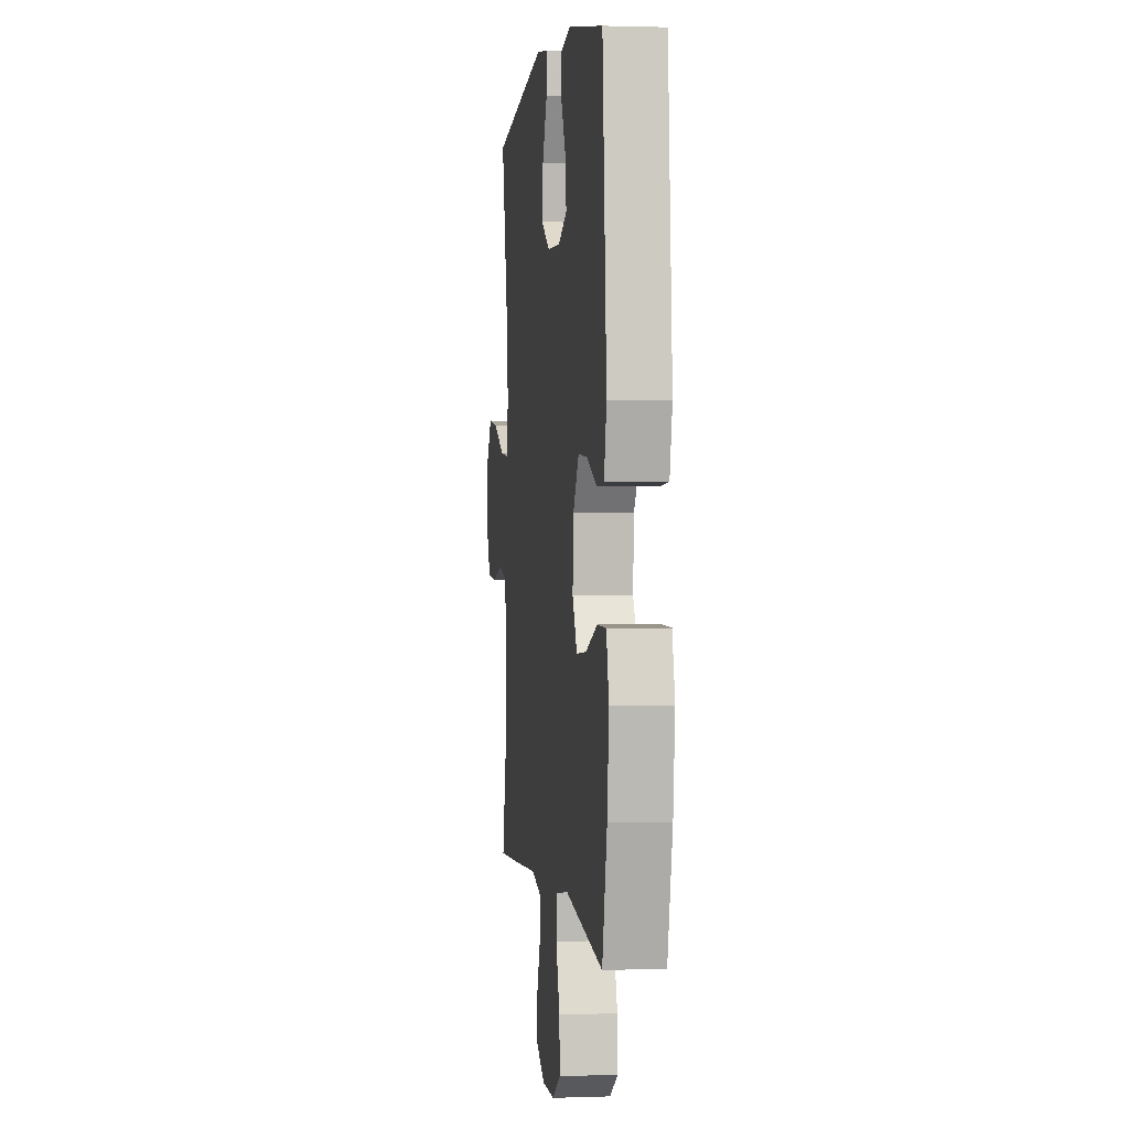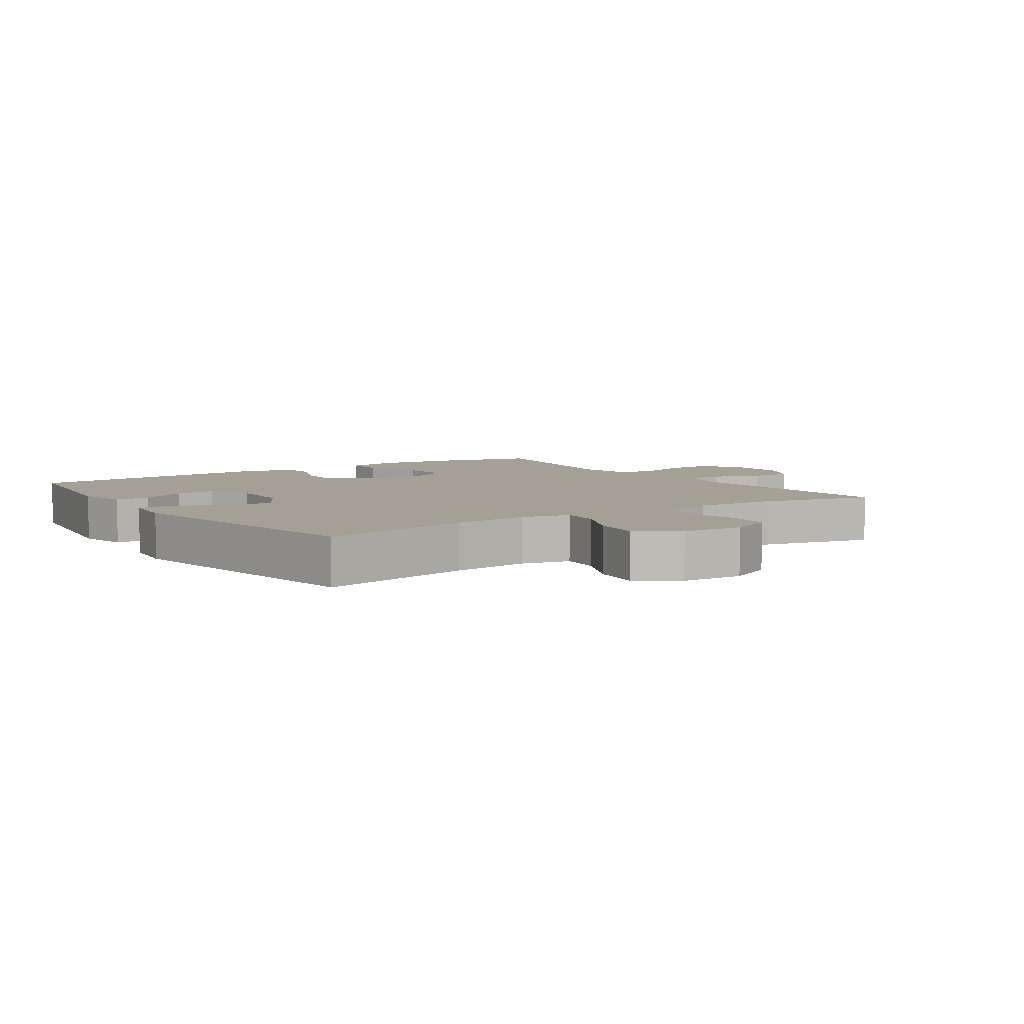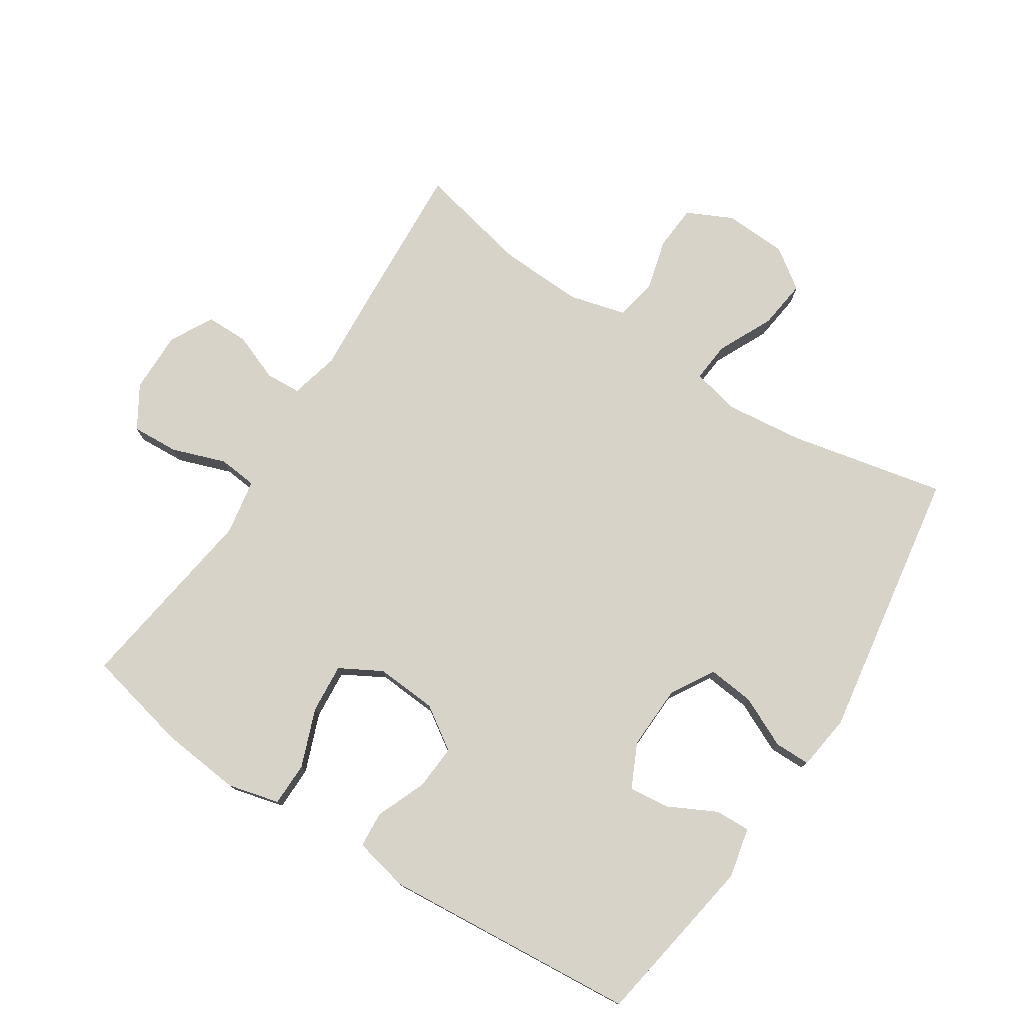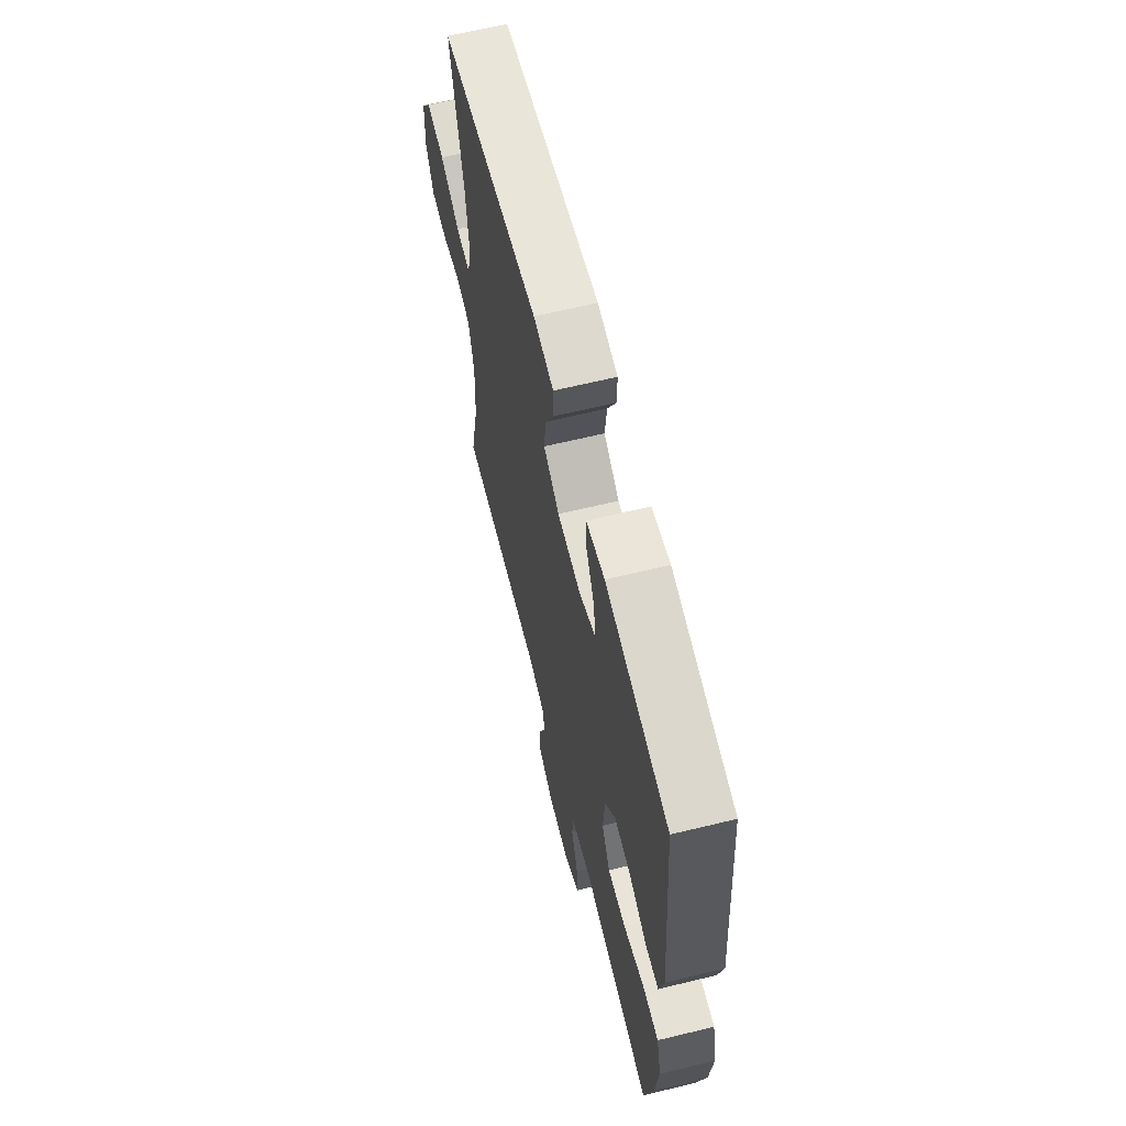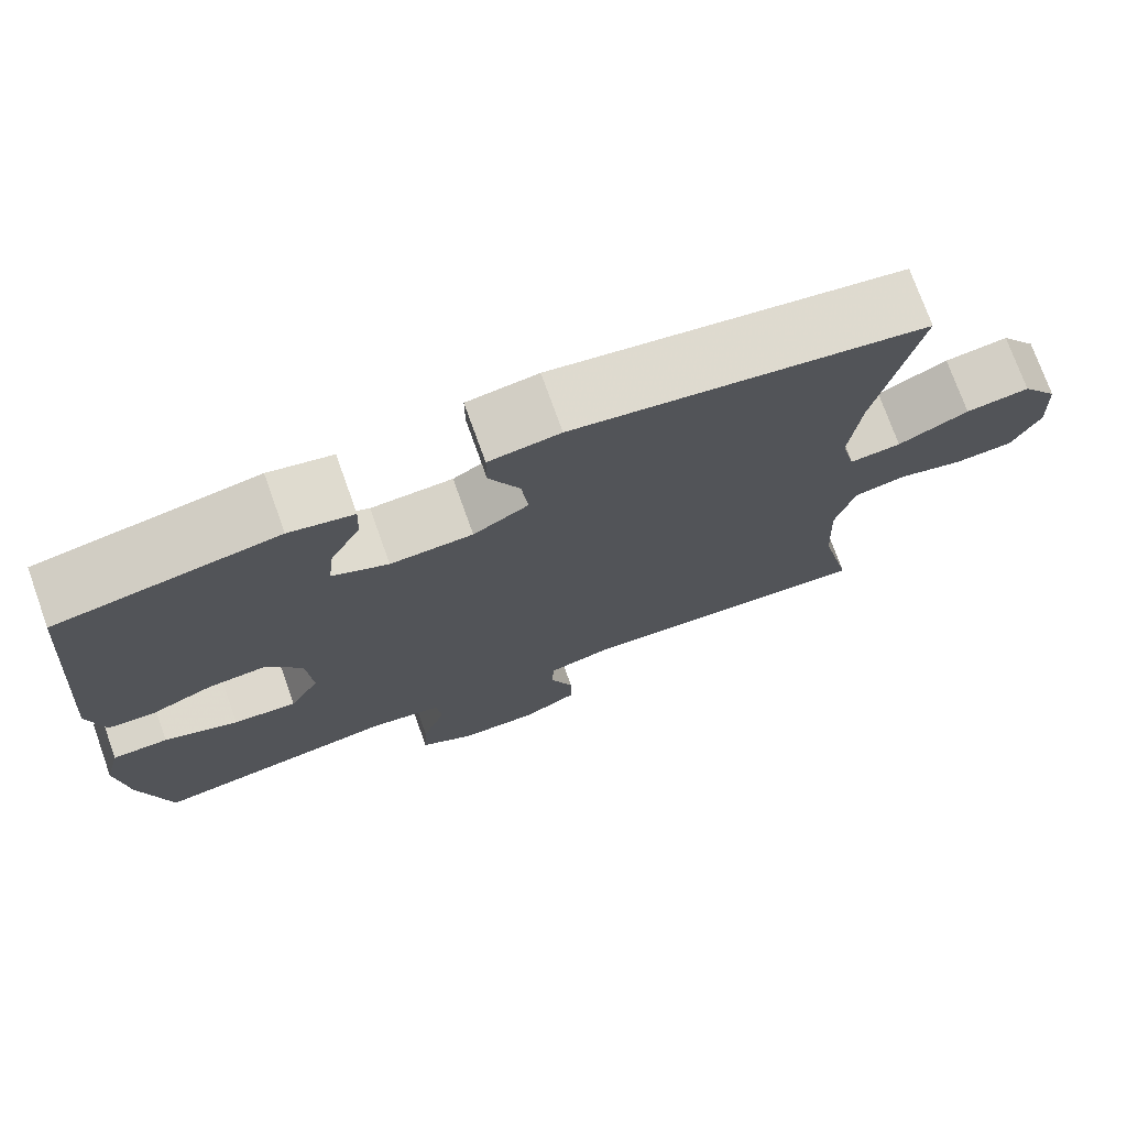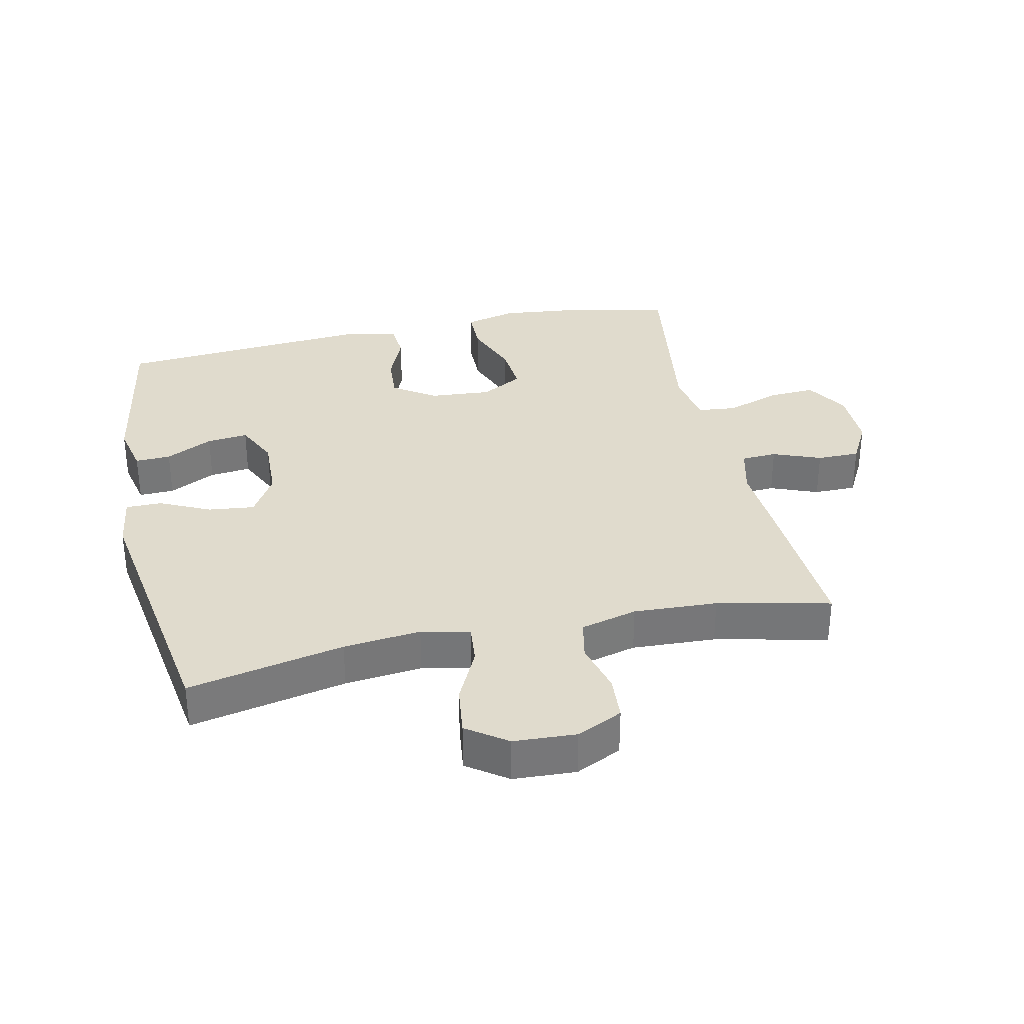
<metadata>
{"format":"obj","ext":"obj","renderer":"f3d","projection":"perspective","resolution":1024,"background":"white","views":[{"elev":1.2,"azim":-97.3,"up":"+Z"},{"elev":5.9,"azim":55.7,"up":"+Y"},{"elev":77.0,"azim":-57.2,"up":"+Y"},{"elev":64.3,"azim":-103.8,"up":"+Z"},{"elev":74.5,"azim":-19.7,"up":"+Z"},{"elev":33.2,"azim":77.7,"up":"+Y"}]}
</metadata>
<code>
v -0.5 0.07 -0.5
v -0.537 0.07 -0.339
v -0.55 0.07 -0.215
v -0.53 0.07 -0.135
v -0.462 0.07 -0.134
v -0.372 0.07 -0.168
v -0.295 0.07 -0.174
v -0.259 0.07 -0.109
v -0.266 0.07 -0.014
v -0.31 0.07 0.052
v -0.38 0.07 0.047
v -0.457 0.07 0.015
v -0.513 0.07 0.019
v -0.532 0.07 0.104
v -0.5 0.07 0.5
v -0.233 0.07 0.545
v -0.155 0.07 0.528
v -0.157 0.07 0.473
v -0.194 0.07 0.4
v -0.201 0.07 0.336
v -0.133 0.07 0.304
v -0.033 0.07 0.308
v 0.034 0.07 0.348
v 0.026 0.07 0.42
v -0.011 0.07 0.498
v -0.011 0.07 0.554
v 0.075 0.07 0.566
v 0.5 0.07 0.5
v 0.449 0.07 0.258
v 0.436 0.07 0.138
v 0.453 0.07 0.063
v 0.515 0.07 0.069
v 0.6 0.07 0.11
v 0.677 0.07 0.12
v 0.721 0.07 0.058
v 0.726 0.07 -0.039
v 0.692 0.07 -0.11
v 0.622 0.07 -0.115
v 0.541 0.07 -0.094
v 0.478 0.07 -0.107
v 0.455 0.07 -0.195
v 0.461 0.07 -0.325
v 0.5 0.07 -0.5
v 0.254 0.07 -0.486
v 0.137 0.07 -0.478
v 0.061 0.07 -0.497
v 0.058 0.07 -0.552
v 0.087 0.07 -0.626
v 0.087 0.07 -0.692
v 0.02 0.07 -0.728
v -0.075 0.07 -0.727
v -0.141 0.07 -0.687
v -0.137 0.07 -0.614
v -0.108 0.07 -0.531
v -0.114 0.07 -0.471
v -0.201 0.07 -0.456
v -0.5 0 -0.5
v -0.537 0 -0.339
v -0.55 0 -0.215
v -0.53 0 -0.135
v -0.462 0 -0.134
v -0.372 0 -0.168
v -0.295 0 -0.174
v -0.259 0 -0.109
v -0.266 0 -0.014
v -0.31 0 0.052
v -0.38 0 0.047
v -0.457 0 0.015
v -0.513 0 0.019
v -0.532 0 0.104
v -0.5 0 0.5
v -0.233 0 0.545
v -0.155 0 0.528
v -0.157 0 0.473
v -0.194 0 0.4
v -0.201 0 0.336
v -0.133 0 0.304
v -0.033 0 0.308
v 0.034 0 0.348
v 0.026 0 0.42
v -0.011 0 0.498
v -0.011 0 0.554
v 0.075 0 0.566
v 0.5 0 0.5
v 0.449 0 0.258
v 0.436 0 0.138
v 0.453 0 0.063
v 0.515 0 0.069
v 0.6 0 0.11
v 0.677 0 0.12
v 0.721 0 0.058
v 0.726 0 -0.039
v 0.692 0 -0.11
v 0.622 0 -0.115
v 0.541 0 -0.094
v 0.478 0 -0.107
v 0.455 0 -0.195
v 0.461 0 -0.325
v 0.5 0 -0.5
v 0.254 0 -0.486
v 0.137 0 -0.478
v 0.061 0 -0.497
v 0.058 0 -0.552
v 0.087 0 -0.626
v 0.087 0 -0.692
v 0.02 0 -0.728
v -0.075 0 -0.727
v -0.141 0 -0.687
v -0.137 0 -0.614
v -0.108 0 -0.531
v -0.114 0 -0.471
v -0.201 0 -0.456
f 52 53 54
f 51 52 54
f 50 51 54
f 49 50 54
f 48 49 54
f 47 48 54
f 46 47 54 55
f 45 46 55 56
f 42 43 44 45
f 41 42 45 56
f 37 38 39
f 36 37 39
f 35 36 39
f 34 35 39
f 33 34 39
f 32 33 39
f 31 32 39 40
f 56 1 2
f 41 56 2
f 40 41 2
f 31 40 2
f 30 31 2
f 27 28 29
f 26 27 29
f 25 26 29
f 24 25 29
f 17 18 19
f 16 17 19
f 15 16 19
f 14 15 19
f 13 14 19
f 12 13 19
f 11 12 19
f 10 11 19 20
f 9 10 20 21
f 4 5 6
f 3 4 6
f 2 3 6
f 2 6 7
f 30 2 7
f 23 24 29 30
f 22 23 30
f 21 22 30
f 9 21 30
f 8 9 30
f 7 8 30
f 110 109 108
f 110 108 107
f 110 107 106
f 110 106 105
f 110 105 104
f 110 104 103
f 111 110 103 102
f 112 111 102 101
f 101 100 99 98
f 112 101 98 97
f 95 94 93
f 95 93 92
f 95 92 91
f 95 91 90
f 95 90 89
f 95 89 88
f 96 95 88 87
f 58 57 112
f 58 112 97
f 58 97 96
f 58 96 87
f 58 87 86
f 85 84 83
f 85 83 82
f 85 82 81
f 85 81 80
f 75 74 73
f 75 73 72
f 75 72 71
f 75 71 70
f 75 70 69
f 75 69 68
f 75 68 67
f 76 75 67 66
f 77 76 66 65
f 62 61 60
f 62 60 59
f 62 59 58
f 63 62 58
f 63 58 86
f 86 85 80 79
f 86 79 78
f 86 78 77
f 86 77 65
f 86 65 64
f 86 64 63
f 1 57 58 2
f 2 58 59 3
f 3 59 60 4
f 4 60 61 5
f 5 61 62 6
f 6 62 63 7
f 7 63 64 8
f 8 64 65 9
f 9 65 66 10
f 10 66 67 11
f 11 67 68 12
f 12 68 69 13
f 13 69 70 14
f 14 70 71 15
f 15 71 72 16
f 16 72 73 17
f 17 73 74 18
f 18 74 75 19
f 19 75 76 20
f 20 76 77 21
f 21 77 78 22
f 22 78 79 23
f 23 79 80 24
f 24 80 81 25
f 25 81 82 26
f 26 82 83 27
f 27 83 84 28
f 28 84 85 29
f 29 85 86 30
f 30 86 87 31
f 31 87 88 32
f 32 88 89 33
f 33 89 90 34
f 34 90 91 35
f 35 91 92 36
f 36 92 93 37
f 37 93 94 38
f 38 94 95 39
f 39 95 96 40
f 40 96 97 41
f 41 97 98 42
f 42 98 99 43
f 43 99 100 44
f 44 100 101 45
f 45 101 102 46
f 46 102 103 47
f 47 103 104 48
f 48 104 105 49
f 49 105 106 50
f 50 106 107 51
f 51 107 108 52
f 52 108 109 53
f 53 109 110 54
f 54 110 111 55
f 55 111 112 56
f 56 112 57 1

</code>
